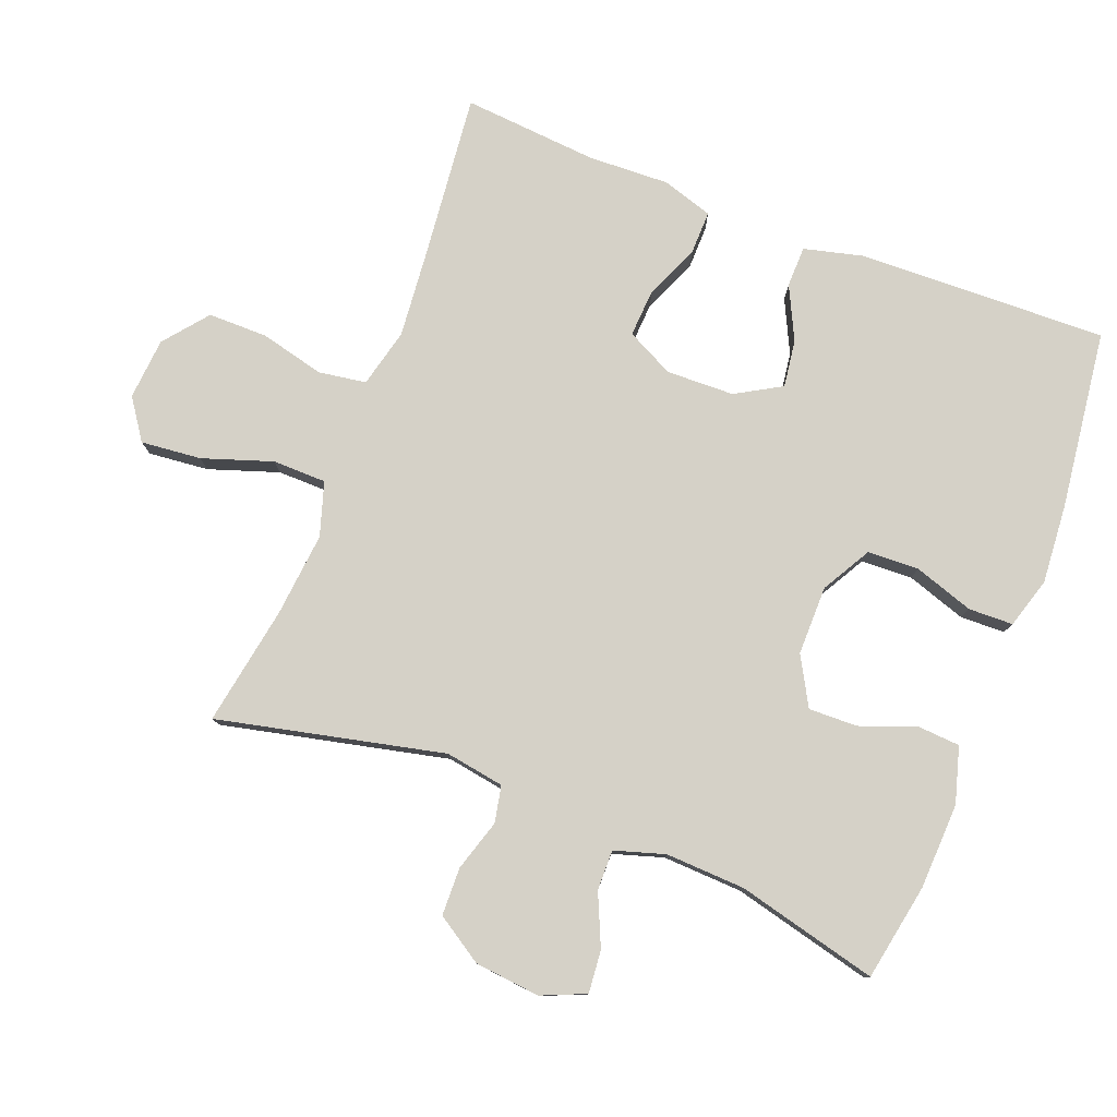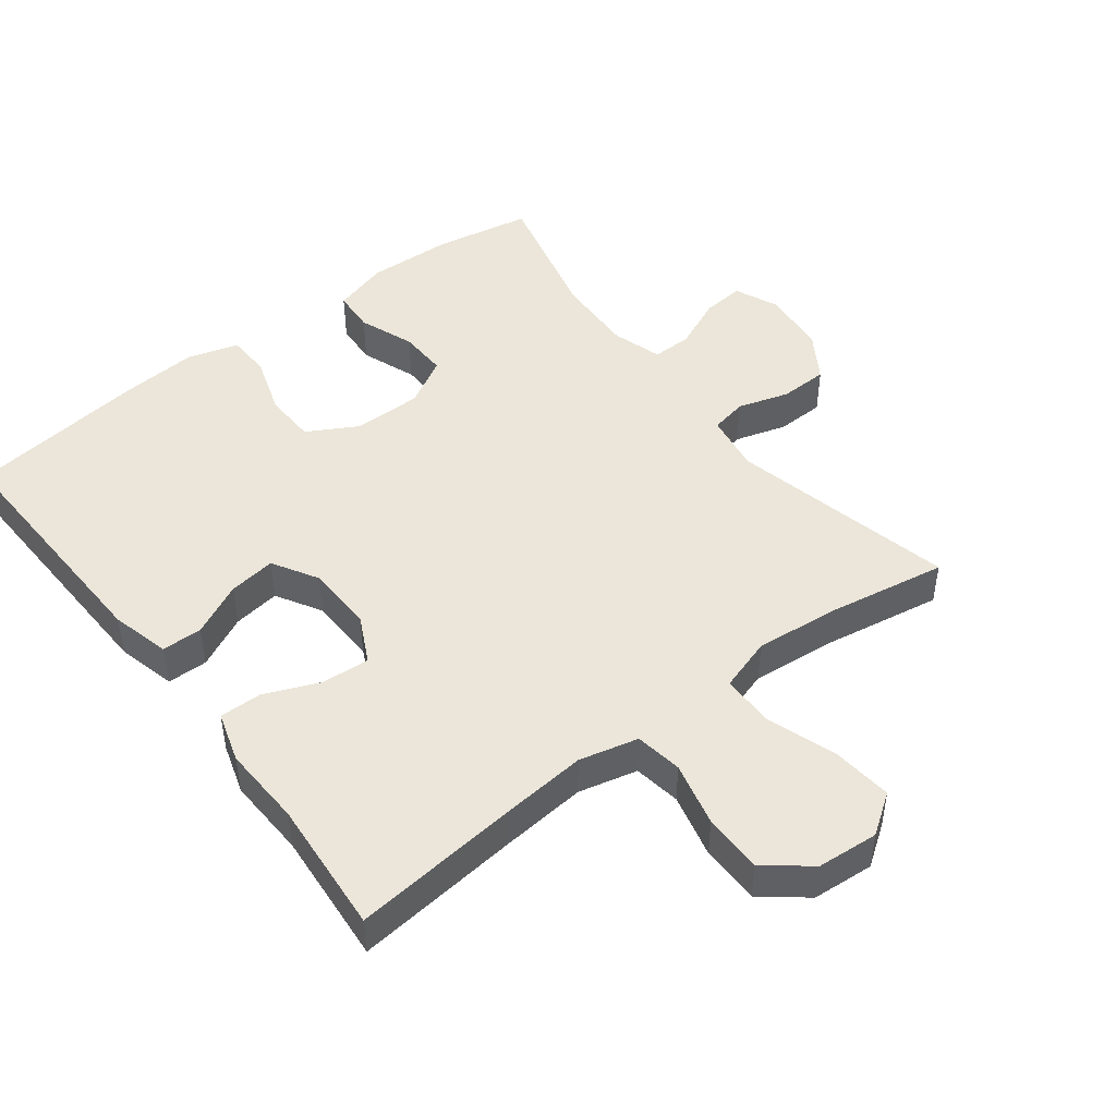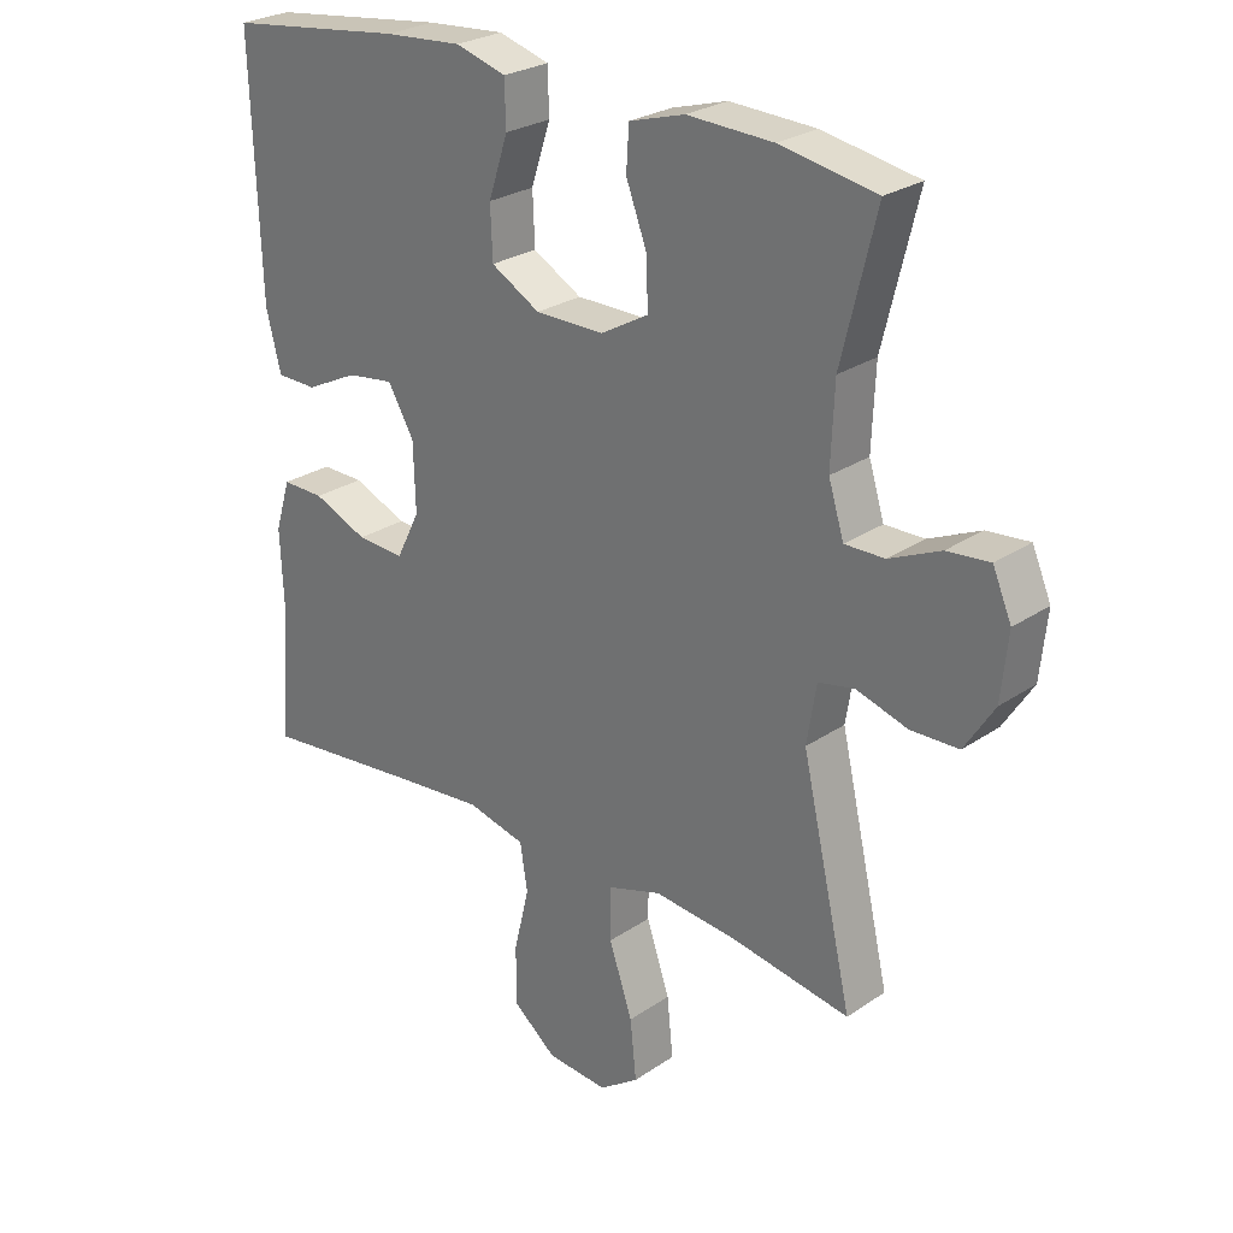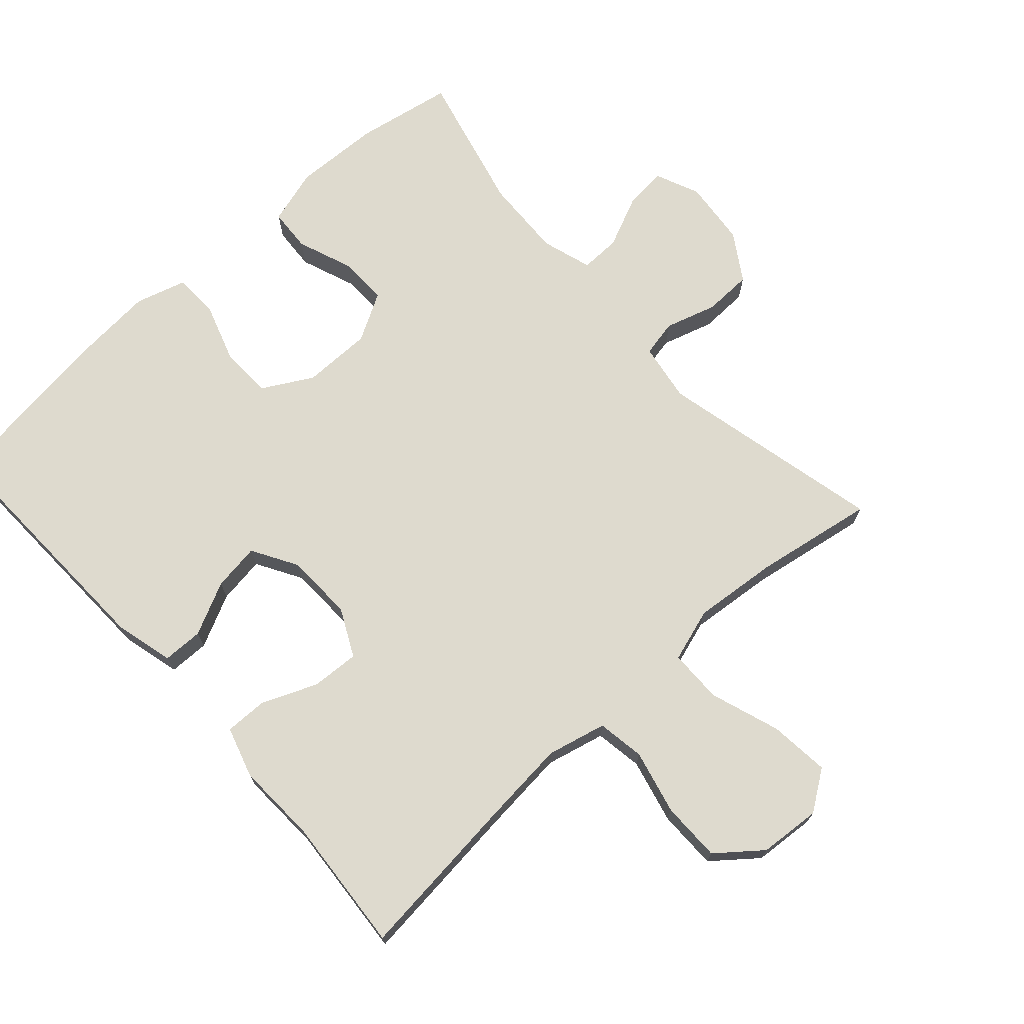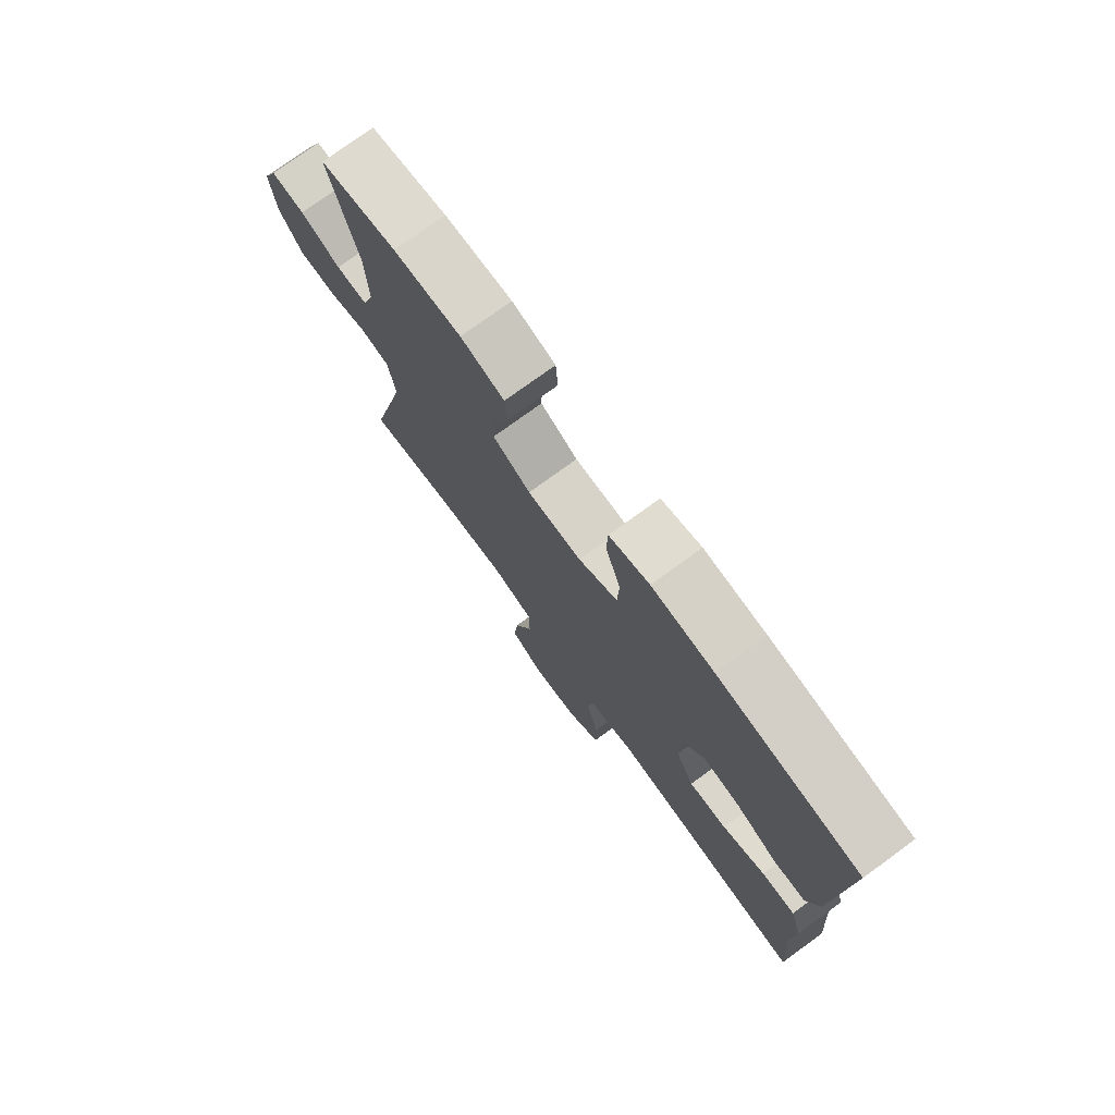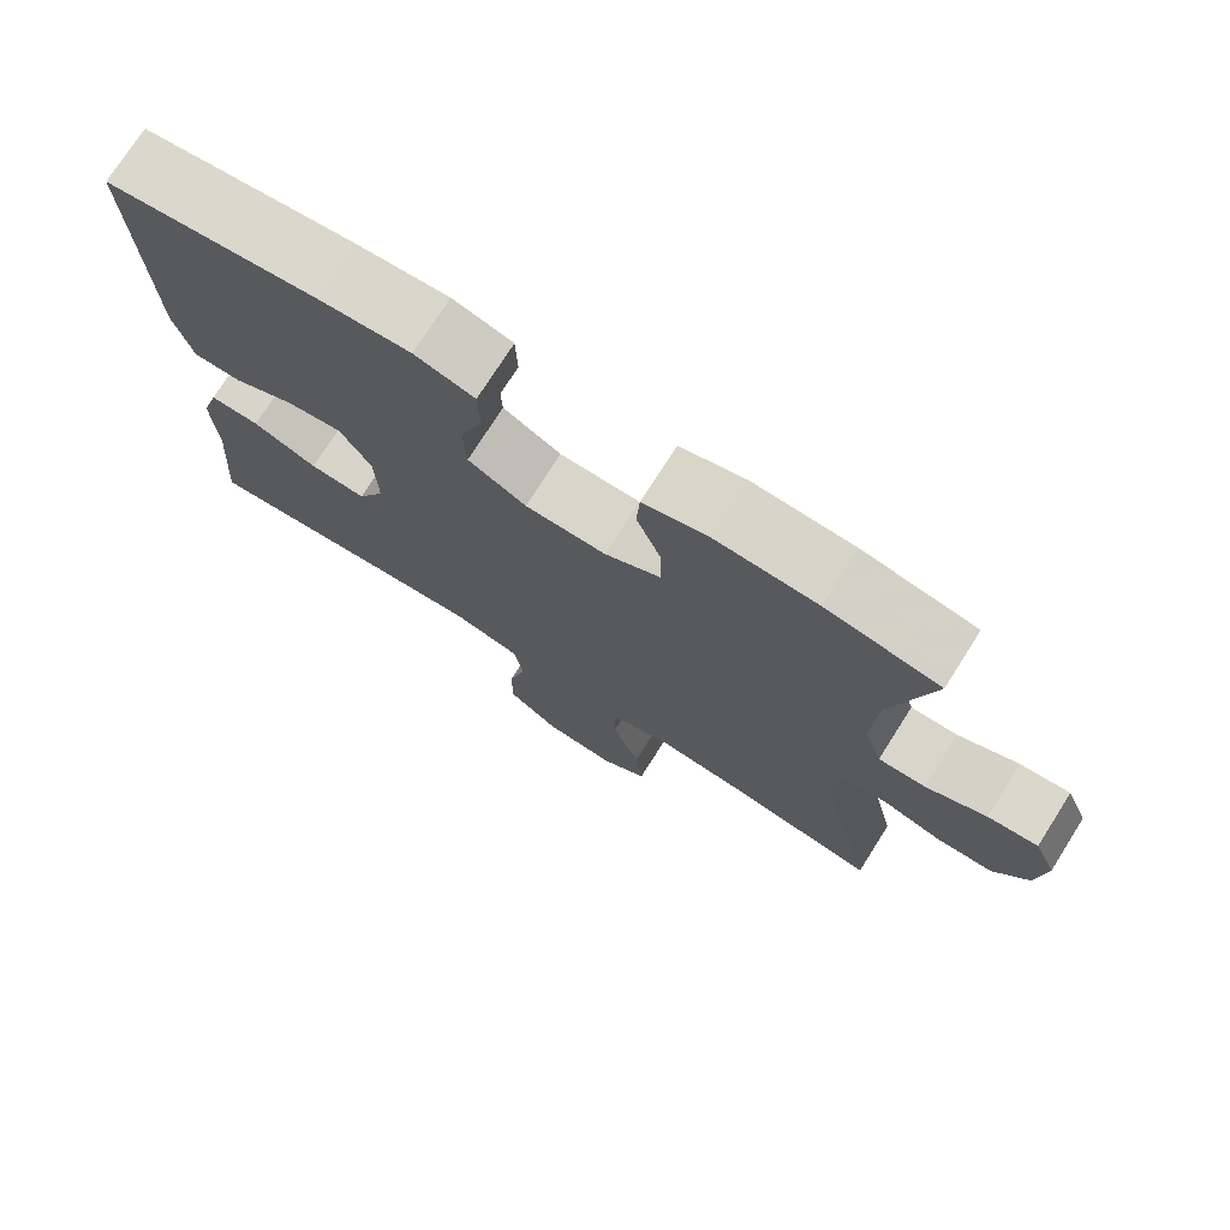
<metadata>
{"format":"obj","ext":"obj","renderer":"f3d","projection":"perspective","resolution":1024,"background":"white","views":[{"elev":79.0,"azim":-68.7,"up":"+Y"},{"elev":46.9,"azim":142.5,"up":"+Y"},{"elev":26.3,"azim":-136.8,"up":"+Z"},{"elev":71.3,"azim":137.9,"up":"+Y"},{"elev":76.1,"azim":54.0,"up":"+Z"},{"elev":74.7,"azim":-147.6,"up":"+Z"}]}
</metadata>
<code>
v 0.5 0.07 0.5
v 0.488 0.07 0.132
v 0.466 0.07 0.045
v 0.406 0.07 0.044
v 0.328 0.07 0.082
v 0.258 0.07 0.092
v 0.219 0.07 0.025
v 0.216 0.07 -0.075
v 0.251 0.07 -0.145
v 0.322 0.07 -0.141
v 0.403 0.07 -0.107
v 0.466 0.07 -0.106
v 0.489 0.07 -0.181
v 0.484 0.07 -0.301
v 0.5 0.07 -0.5
v 0.255 0.07 -0.474
v 0.127 0.07 -0.462
v 0.04 0.07 -0.483
v 0.029 0.07 -0.553
v 0.052 0.07 -0.648
v 0.052 0.07 -0.736
v -0.013 0.07 -0.788
v -0.104 0.07 -0.795
v -0.163 0.07 -0.754
v -0.154 0.07 -0.665
v -0.119 0.07 -0.562
v -0.12 0.07 -0.483
v -0.199 0.07 -0.458
v -0.324 0.07 -0.47
v -0.5 0.07 -0.5
v -0.424 0.07 -0.167
v -0.438 0.07 -0.08
v -0.492 0.07 -0.069
v -0.568 0.07 -0.092
v -0.639 0.07 -0.09
v -0.683 0.07 -0.021
v -0.693 0.07 0.076
v -0.665 0.07 0.141
v -0.602 0.07 0.135
v -0.526 0.07 0.101
v -0.467 0.07 0.1
v -0.444 0.07 0.174
v -0.449 0.07 0.292
v -0.5 0.07 0.5
v -0.357 0.07 0.526
v -0.23 0.07 0.531
v -0.148 0.07 0.507
v -0.144 0.07 0.444
v -0.175 0.07 0.362
v -0.177 0.07 0.29
v -0.106 0.07 0.25
v -0.004 0.07 0.25
v 0.069 0.07 0.291
v 0.072 0.07 0.367
v 0.043 0.07 0.455
v 0.045 0.07 0.521
v 0.12 0.07 0.543
v 0.236 0.07 0.534
v 0.5 0 0.5
v 0.488 0 0.132
v 0.466 0 0.045
v 0.406 0 0.044
v 0.328 0 0.082
v 0.258 0 0.092
v 0.219 0 0.025
v 0.216 0 -0.075
v 0.251 0 -0.145
v 0.322 0 -0.141
v 0.403 0 -0.107
v 0.466 0 -0.106
v 0.489 0 -0.181
v 0.484 0 -0.301
v 0.5 0 -0.5
v 0.255 0 -0.474
v 0.127 0 -0.462
v 0.04 0 -0.483
v 0.029 0 -0.553
v 0.052 0 -0.648
v 0.052 0 -0.736
v -0.013 0 -0.788
v -0.104 0 -0.795
v -0.163 0 -0.754
v -0.154 0 -0.665
v -0.119 0 -0.562
v -0.12 0 -0.483
v -0.199 0 -0.458
v -0.324 0 -0.47
v -0.5 0 -0.5
v -0.424 0 -0.167
v -0.438 0 -0.08
v -0.492 0 -0.069
v -0.568 0 -0.092
v -0.639 0 -0.09
v -0.683 0 -0.021
v -0.693 0 0.076
v -0.665 0 0.141
v -0.602 0 0.135
v -0.526 0 0.101
v -0.467 0 0.1
v -0.444 0 0.174
v -0.449 0 0.292
v -0.5 0 0.5
v -0.357 0 0.526
v -0.23 0 0.531
v -0.148 0 0.507
v -0.144 0 0.444
v -0.175 0 0.362
v -0.177 0 0.29
v -0.106 0 0.25
v -0.004 0 0.25
v 0.069 0 0.291
v 0.072 0 0.367
v 0.043 0 0.455
v 0.045 0 0.521
v 0.12 0 0.543
v 0.236 0 0.534
f 3 4 5
f 2 3 5
f 1 2 5
f 58 1 5
f 57 58 5
f 56 57 5
f 55 56 5
f 54 55 5
f 53 54 5 6
f 52 53 6 7
f 51 52 7 8
f 50 51 8 9
f 47 48 49
f 46 47 49
f 45 46 49
f 44 45 49
f 43 44 49
f 42 43 49 50
f 41 42 50 9
f 38 39 40
f 37 38 40
f 36 37 40
f 35 36 40
f 34 35 40
f 33 34 40
f 40 41 9
f 33 40 9
f 32 33 9
f 29 30 31
f 31 32 9
f 29 31 9
f 28 29 9
f 24 25 26
f 23 24 26
f 22 23 26
f 21 22 26
f 20 21 26
f 19 20 26
f 18 19 26 27
f 28 9 10
f 27 28 10
f 18 27 10
f 17 18 10
f 14 15 16
f 14 16 17
f 13 14 17
f 12 13 17
f 11 12 17
f 10 11 17
f 63 62 61
f 63 61 60
f 63 60 59
f 63 59 116
f 63 116 115
f 63 115 114
f 63 114 113
f 63 113 112
f 64 63 112 111
f 65 64 111 110
f 66 65 110 109
f 67 66 109 108
f 107 106 105
f 107 105 104
f 107 104 103
f 107 103 102
f 107 102 101
f 108 107 101 100
f 67 108 100 99
f 98 97 96
f 98 96 95
f 98 95 94
f 98 94 93
f 98 93 92
f 98 92 91
f 67 99 98
f 67 98 91
f 67 91 90
f 89 88 87
f 67 90 89
f 67 89 87
f 67 87 86
f 84 83 82
f 84 82 81
f 84 81 80
f 84 80 79
f 84 79 78
f 84 78 77
f 85 84 77 76
f 68 67 86
f 68 86 85
f 68 85 76
f 68 76 75
f 74 73 72
f 75 74 72
f 75 72 71
f 75 71 70
f 75 70 69
f 75 69 68
f 1 59 60 2
f 2 60 61 3
f 3 61 62 4
f 4 62 63 5
f 5 63 64 6
f 6 64 65 7
f 7 65 66 8
f 8 66 67 9
f 9 67 68 10
f 10 68 69 11
f 11 69 70 12
f 12 70 71 13
f 13 71 72 14
f 14 72 73 15
f 15 73 74 16
f 16 74 75 17
f 17 75 76 18
f 18 76 77 19
f 19 77 78 20
f 20 78 79 21
f 21 79 80 22
f 22 80 81 23
f 23 81 82 24
f 24 82 83 25
f 25 83 84 26
f 26 84 85 27
f 27 85 86 28
f 28 86 87 29
f 29 87 88 30
f 30 88 89 31
f 31 89 90 32
f 32 90 91 33
f 33 91 92 34
f 34 92 93 35
f 35 93 94 36
f 36 94 95 37
f 37 95 96 38
f 38 96 97 39
f 39 97 98 40
f 40 98 99 41
f 41 99 100 42
f 42 100 101 43
f 43 101 102 44
f 44 102 103 45
f 45 103 104 46
f 46 104 105 47
f 47 105 106 48
f 48 106 107 49
f 49 107 108 50
f 50 108 109 51
f 51 109 110 52
f 52 110 111 53
f 53 111 112 54
f 54 112 113 55
f 55 113 114 56
f 56 114 115 57
f 57 115 116 58
f 58 116 59 1

</code>
